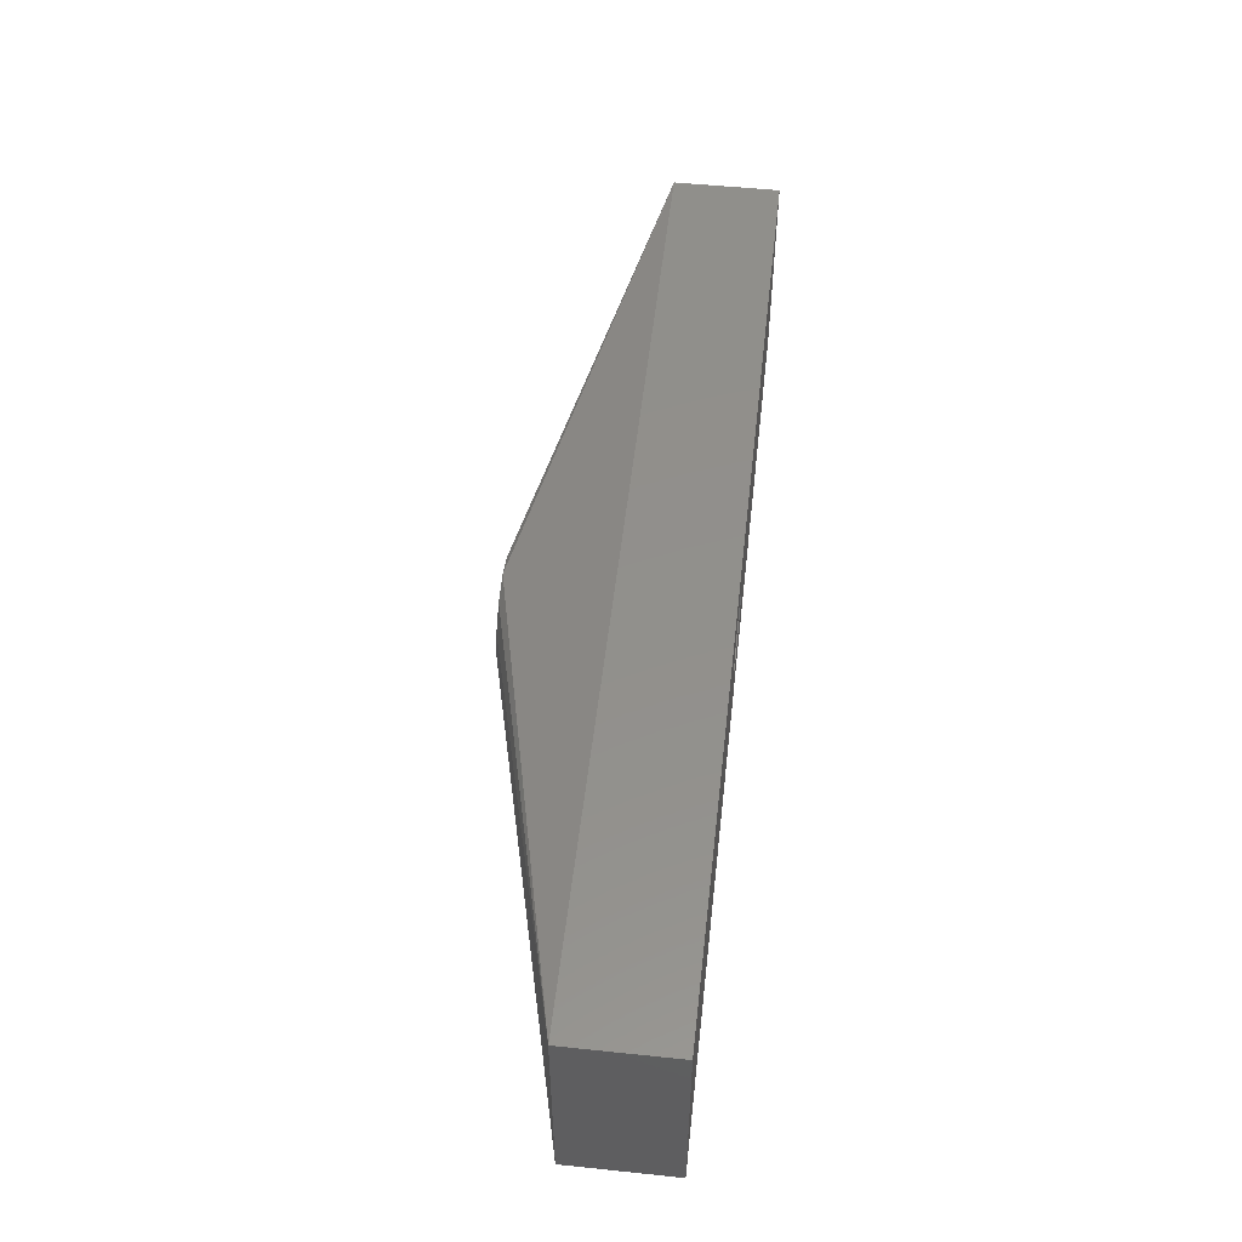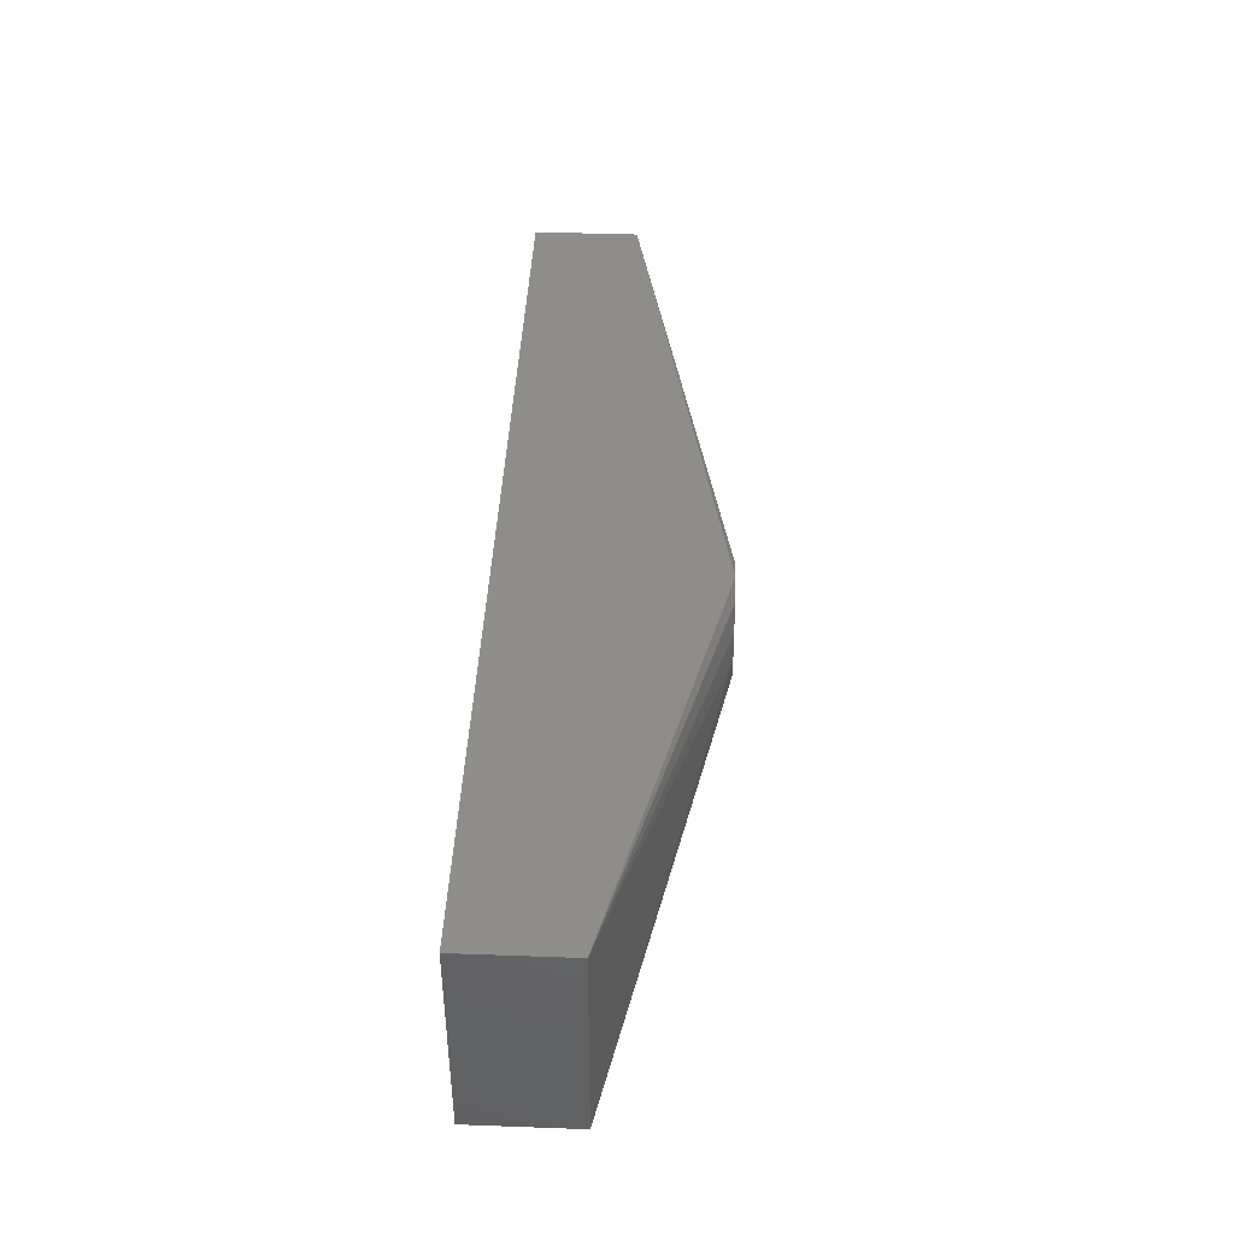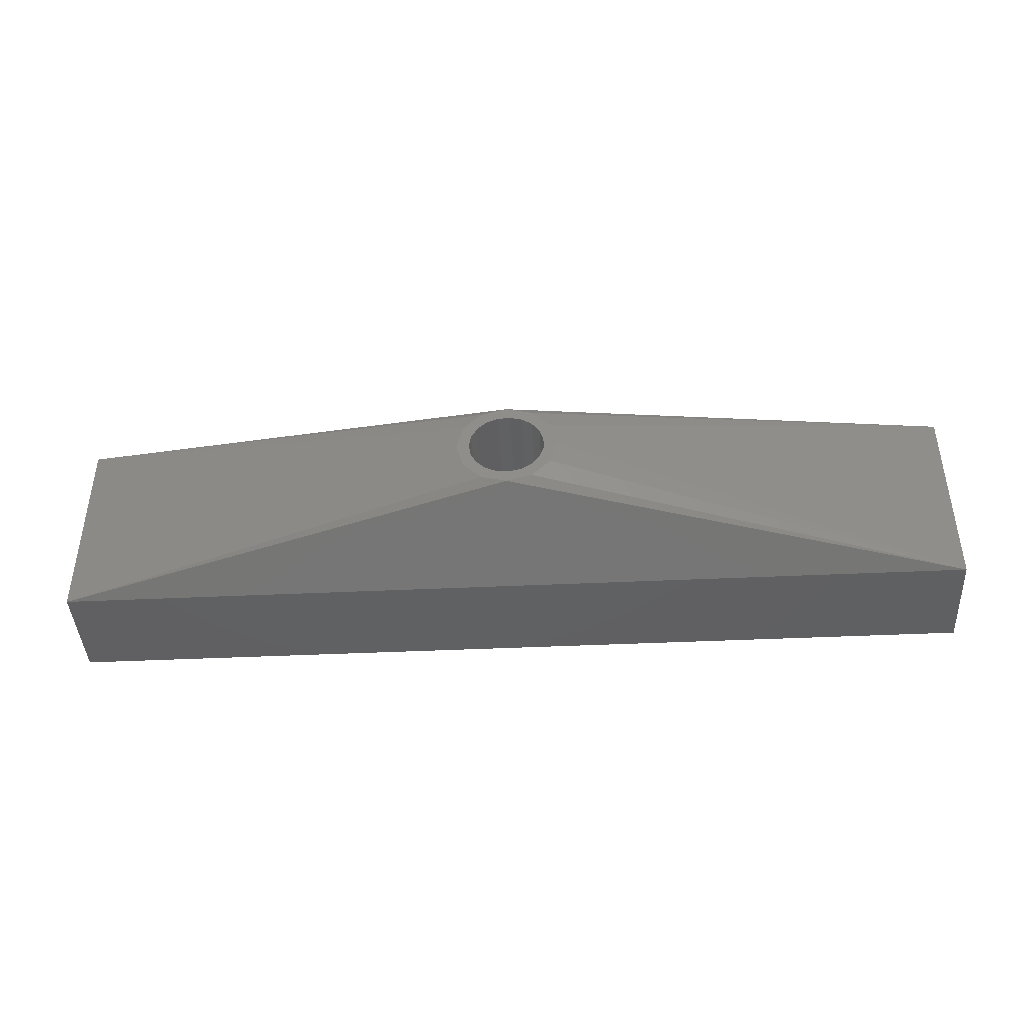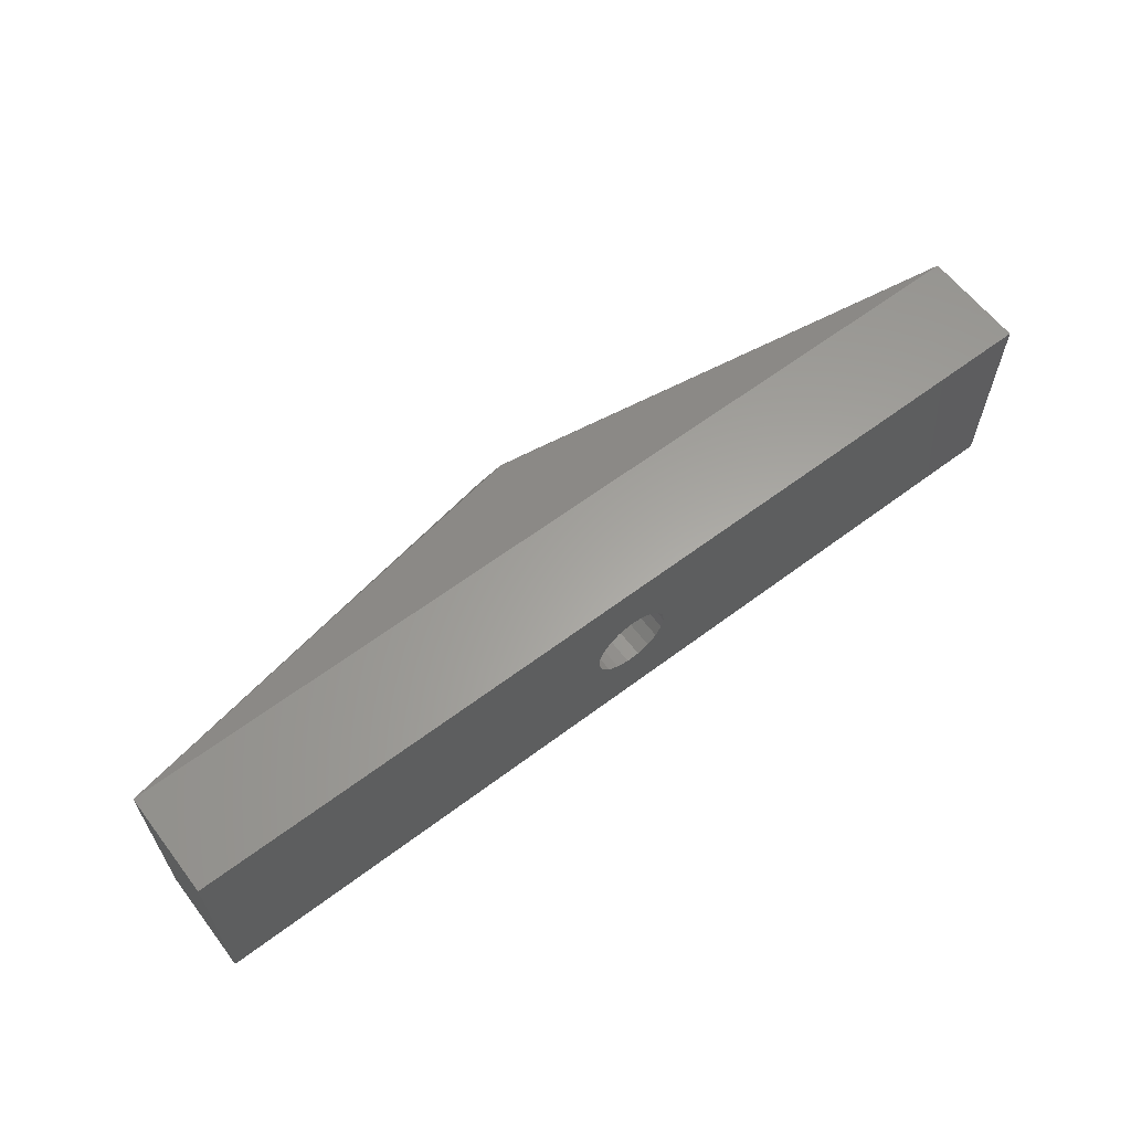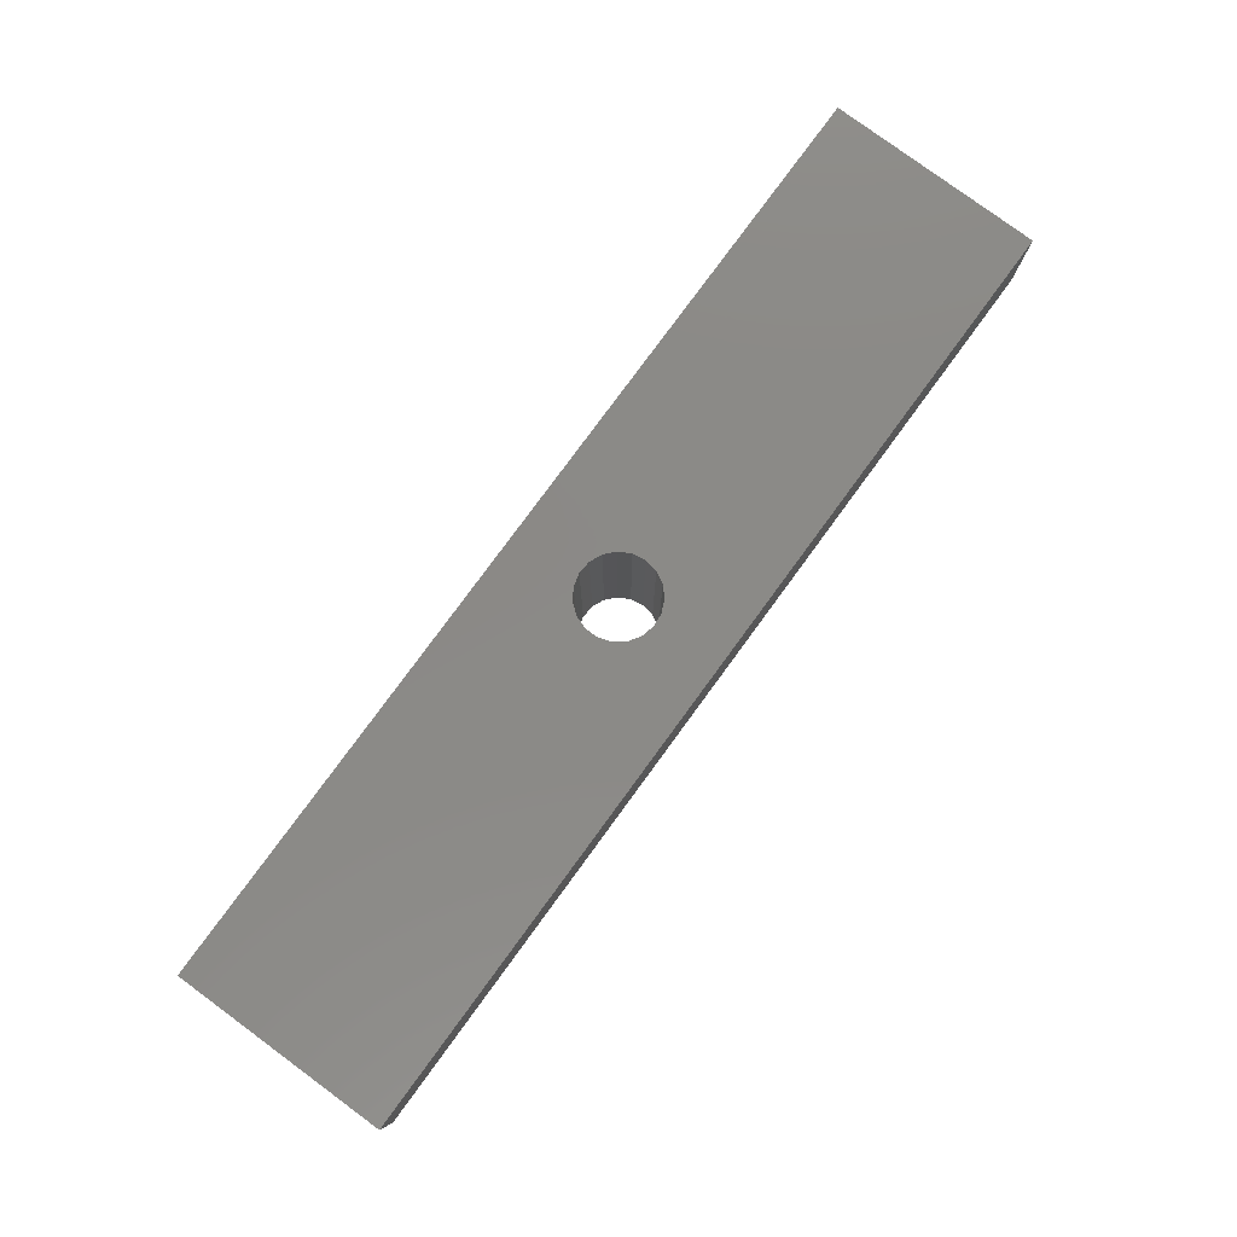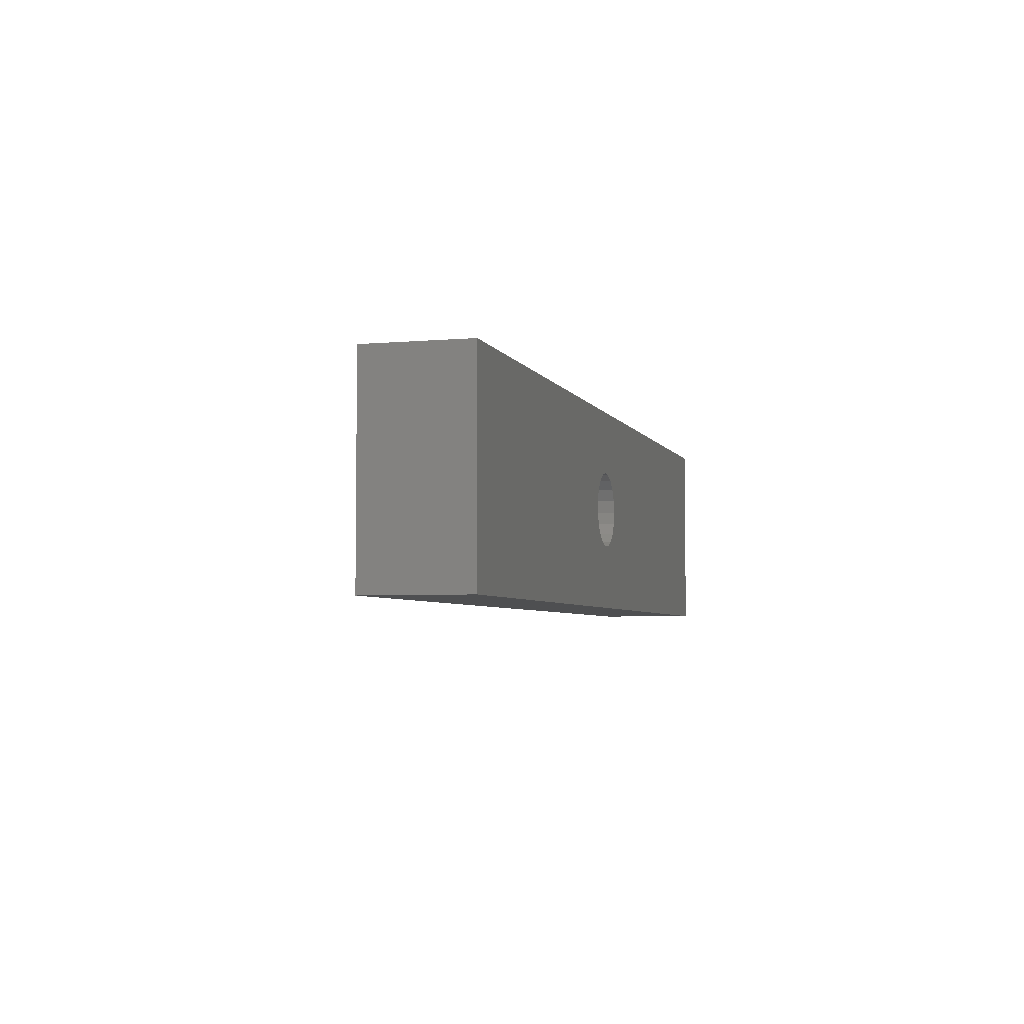
<metadata>
{"format":"stl","ext":"stl","renderer":"f3d","projection":"perspective","resolution":1024,"background":"white","views":[{"elev":52.3,"azim":-83.6,"up":"+Y"},{"elev":42.4,"azim":92.5,"up":"+Y"},{"elev":-42.4,"azim":-176.8,"up":"+Y"},{"elev":61.7,"azim":-37.4,"up":"+Y"},{"elev":79.8,"azim":-53.7,"up":"+Z"},{"elev":-4.5,"azim":-74.1,"up":"+Y"}]}
</metadata>
<code>
# stl→obj: 58 verts, 116 faces
v -1 -1.732 -8
v -18 -4 -4
v -1.732 -1 -8
v -2 0 -8
v -18 4 -4
v -18 -4 0
v -18 4 0
v 18 -4 -4
v 18 -4 0
v 0 -2 -8
v -1.732 1 -8
v -1.48 0.2469 -8
v -1 1.732 -8
v -0.6025 1.374 -8
v 0 2 -8
v 0.3682 1.454 -8
v 1 1.732 -8
v 1.184 0.9213 -8
v 1.732 1 -8
v 1.5 0 -8
v 2 0 -8
v 1.184 -0.9213 -8
v 1.732 -1 -8
v 0.3682 -1.454 -8
v 1 -1.732 -8
v -0.1239 -1.495 -8
v -1.319 0.7139 -8
v -1.319 -0.7139 -8
v -1.48 -0.2469 -8
v -1.016 -1.104 -8
v -0.6025 -1.374 -8
v 0.8204 -1.256 -8
v 1.419 -0.487 -8
v 1.419 0.487 -8
v 0.8204 1.256 -8
v -0.1239 1.495 -8
v -1.016 1.104 -8
v 18 4 -4
v 18 4 0
v 0.3682 -1.454 0
v -0.1239 1.495 0
v 0.3682 1.454 0
v -0.1239 -1.495 0
v -0.6025 -1.374 0
v -1.48 -0.2469 0
v -1.48 0.2469 0
v 1.5 0 0
v 1.419 -0.487 0
v -1.016 1.104 0
v -1.319 0.7139 0
v -0.6025 1.374 0
v 0.8204 1.256 0
v 1.184 0.9213 0
v 1.419 0.487 0
v 1.184 -0.9213 0
v 0.8204 -1.256 0
v -1.016 -1.104 0
v -1.319 -0.7139 0
f 1 2 3
f 3 2 4
f 4 2 5
f 2 6 5
f 5 6 7
f 6 2 8
f 9 6 8
f 8 2 10
f 10 2 1
f 4 11 3
f 12 11 13
f 14 13 15
f 16 15 17
f 18 17 19
f 20 19 21
f 22 21 23
f 24 23 25
f 26 25 10
f 3 10 1
f 3 11 12
f 27 12 13
f 28 3 29
f 30 3 28
f 31 3 30
f 24 25 26
f 3 31 10
f 31 26 10
f 32 23 24
f 22 23 32
f 33 21 22
f 34 19 20
f 35 17 18
f 16 17 35
f 36 15 16
f 18 19 34
f 37 13 14
f 27 13 37
f 29 3 12
f 14 15 36
f 20 21 33
f 4 5 11
f 11 5 13
f 13 5 15
f 15 5 38
f 5 7 38
f 38 7 39
f 40 6 9
f 41 42 39
f 43 44 6
f 7 6 45
f 7 45 46
f 47 48 9
f 49 7 50
f 51 7 49
f 41 7 51
f 42 52 39
f 39 7 41
f 52 53 39
f 54 47 9
f 39 53 9
f 53 54 9
f 55 56 9
f 56 40 9
f 43 6 40
f 44 57 6
f 58 6 57
f 45 6 58
f 48 55 9
f 46 50 7
f 9 8 38
f 39 9 38
f 8 10 25
f 8 21 38
f 8 23 21
f 8 25 23
f 21 19 38
f 19 17 38
f 17 15 38
f 12 46 45
f 29 12 45
f 27 50 46
f 12 27 46
f 37 49 50
f 27 37 50
f 14 51 49
f 37 14 49
f 36 41 51
f 14 36 51
f 16 42 41
f 36 16 41
f 35 52 42
f 16 35 42
f 18 53 52
f 35 18 52
f 54 53 34
f 34 53 18
f 47 54 20
f 20 54 34
f 47 20 48
f 48 20 33
f 48 33 55
f 55 33 22
f 55 22 56
f 56 22 32
f 56 32 40
f 40 32 24
f 40 24 43
f 43 24 26
f 43 26 44
f 44 26 31
f 44 31 57
f 57 31 30
f 58 57 30
f 28 58 30
f 45 58 28
f 29 45 28

</code>
